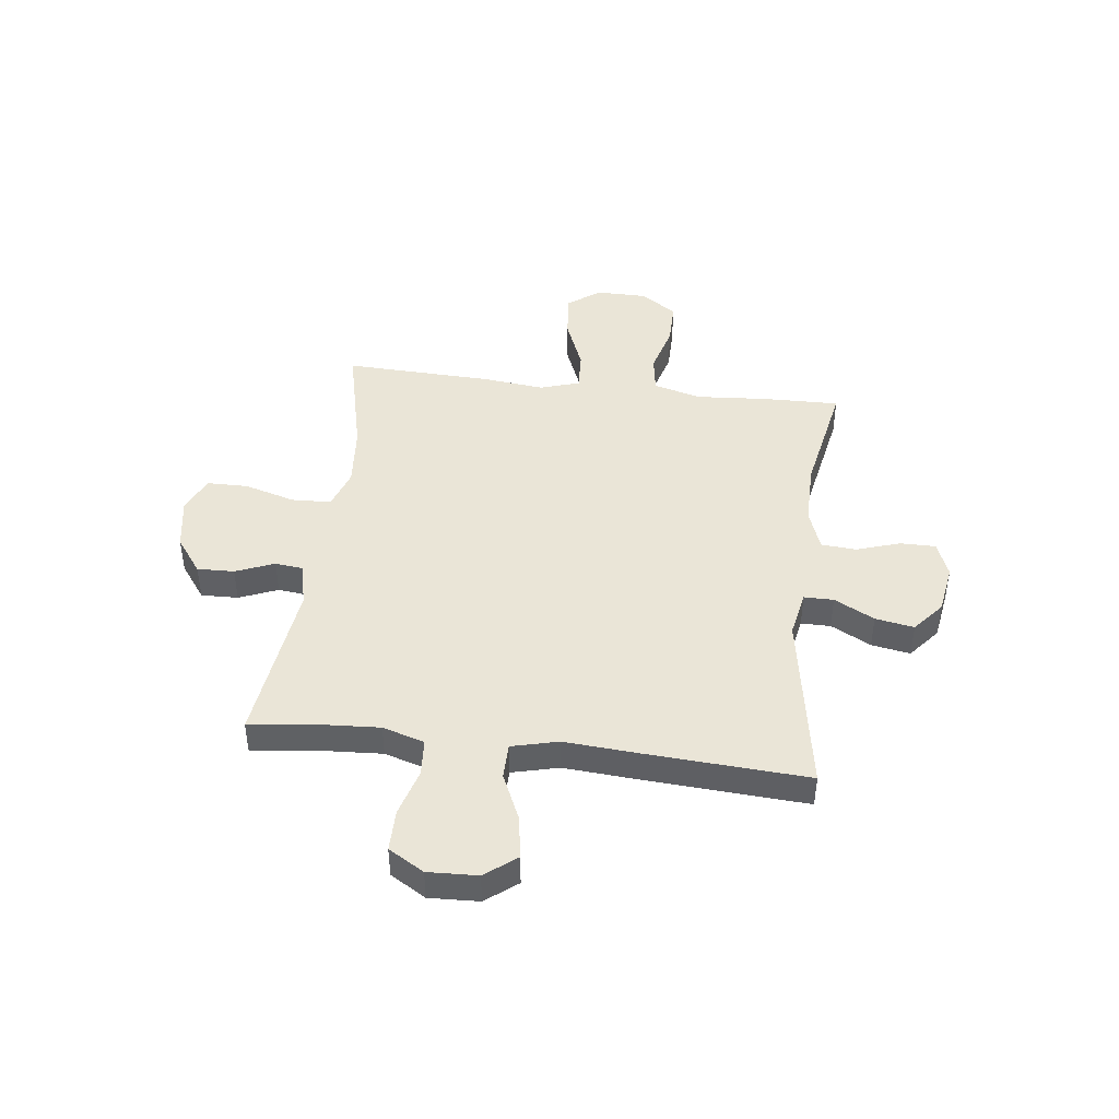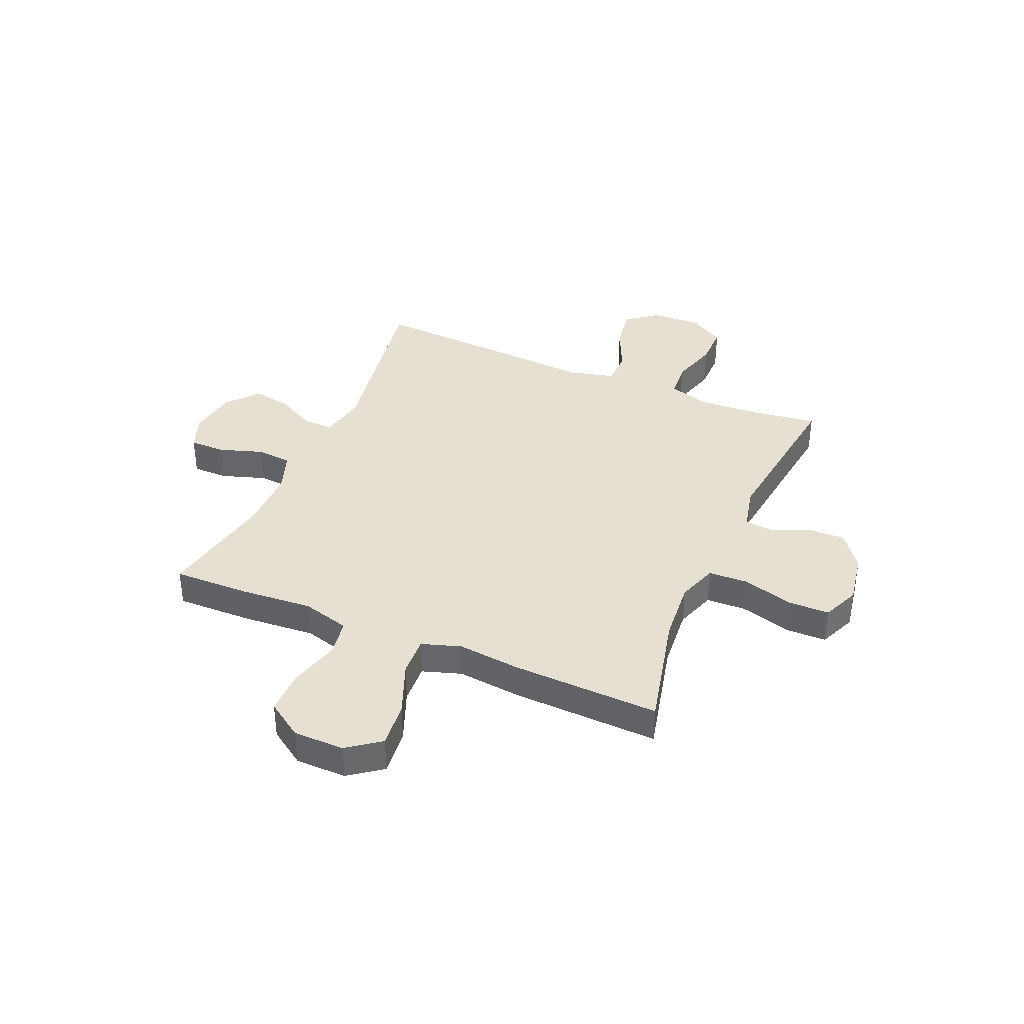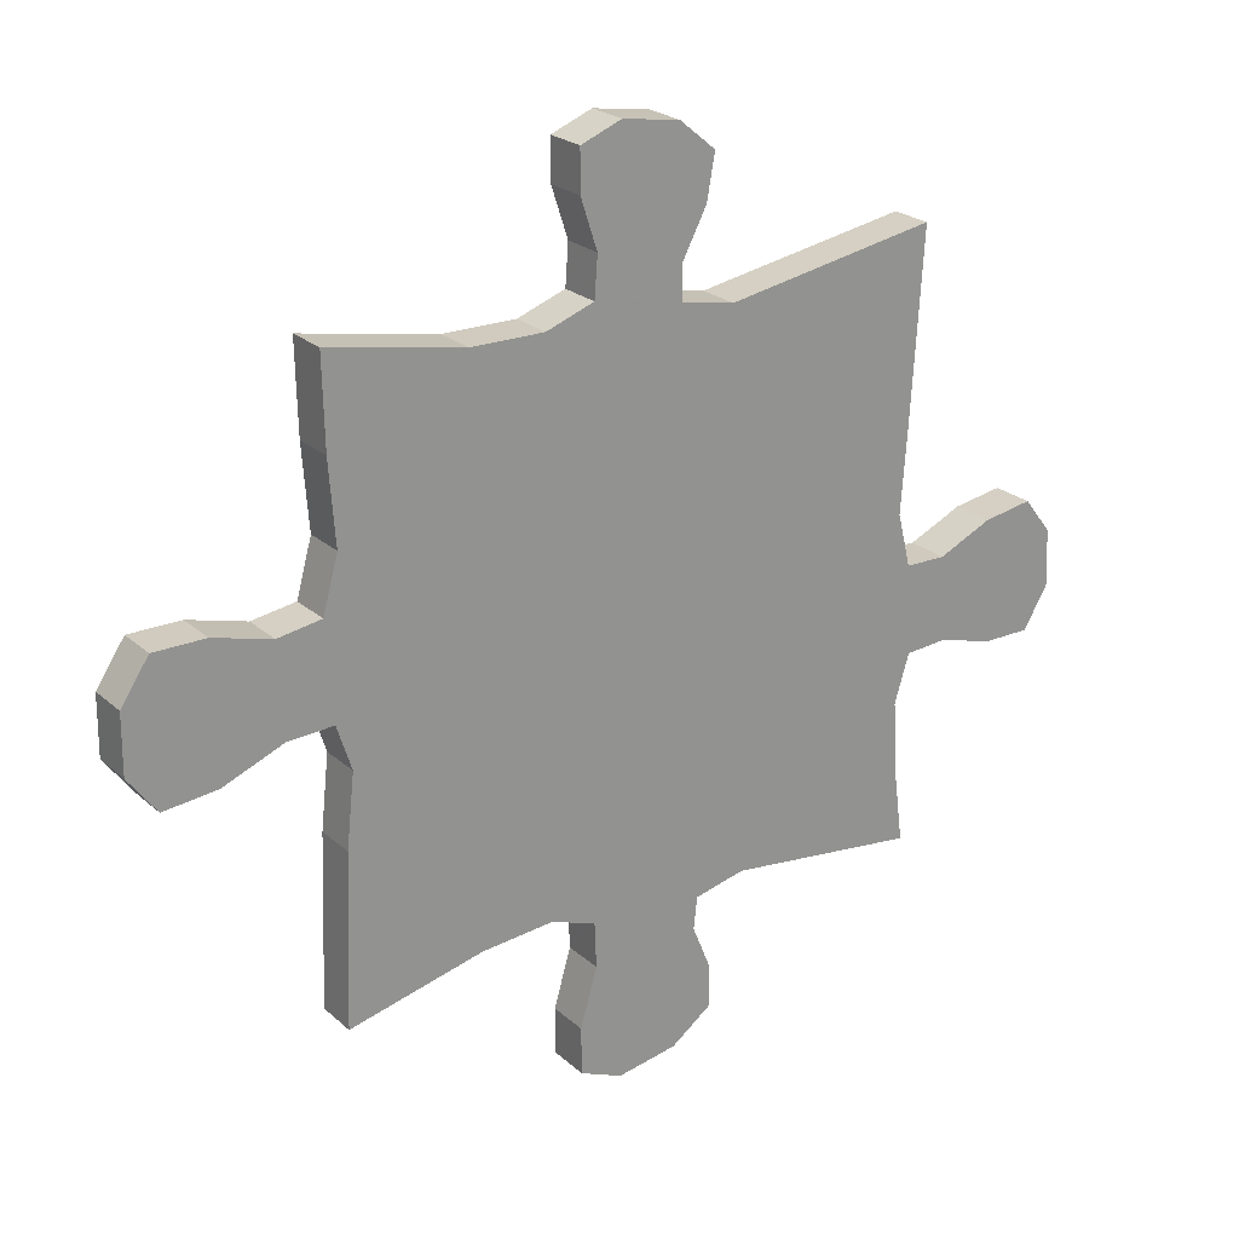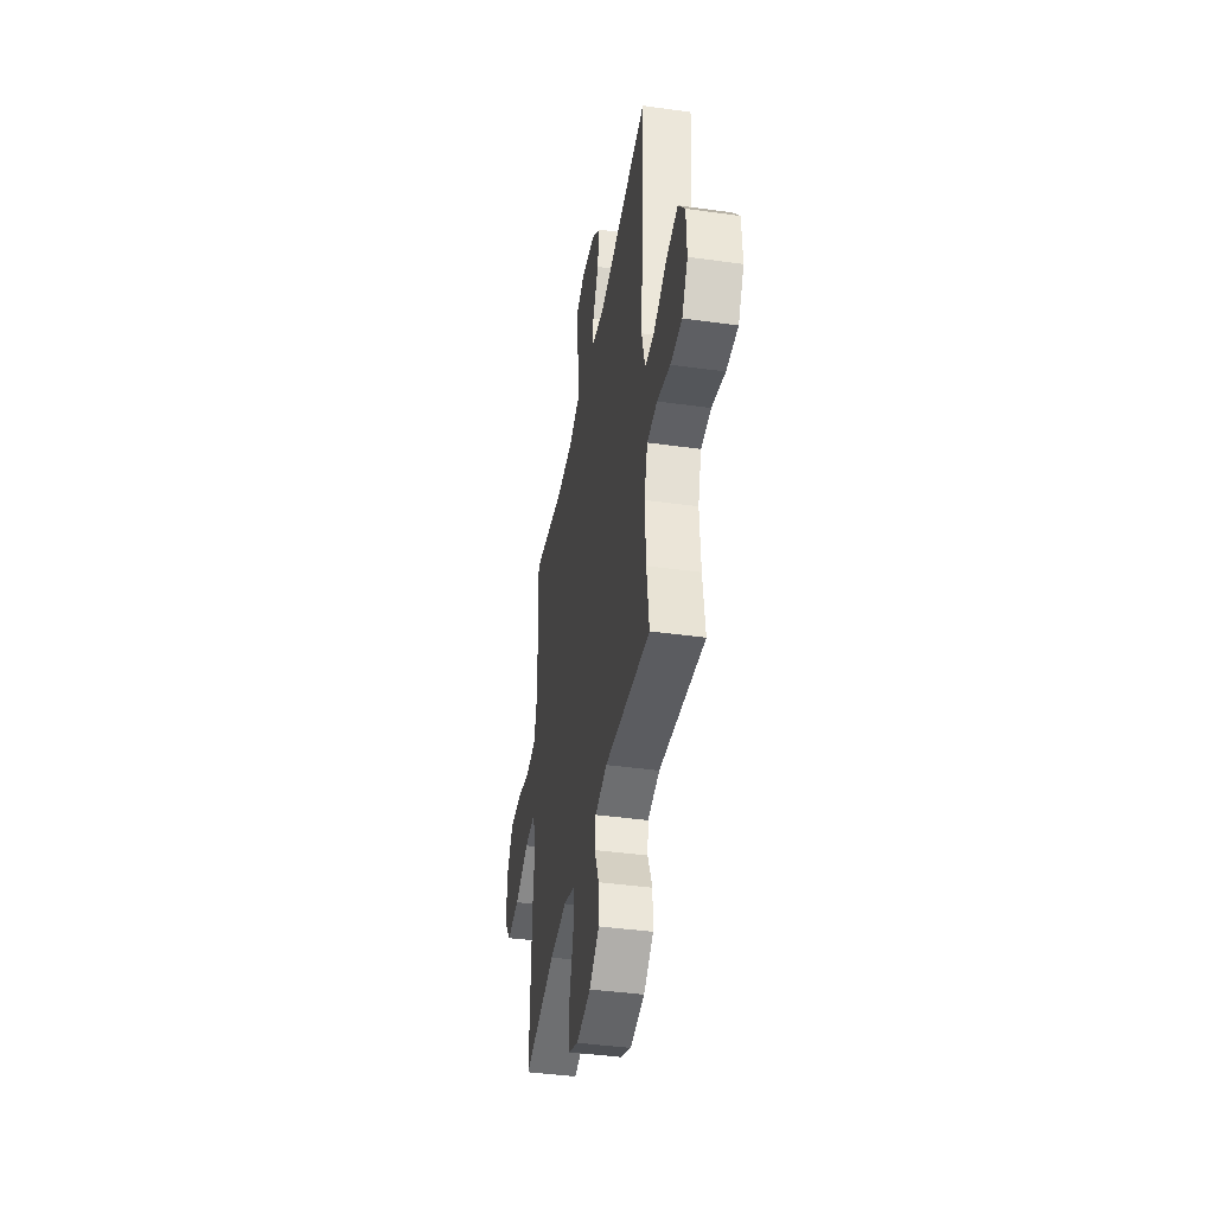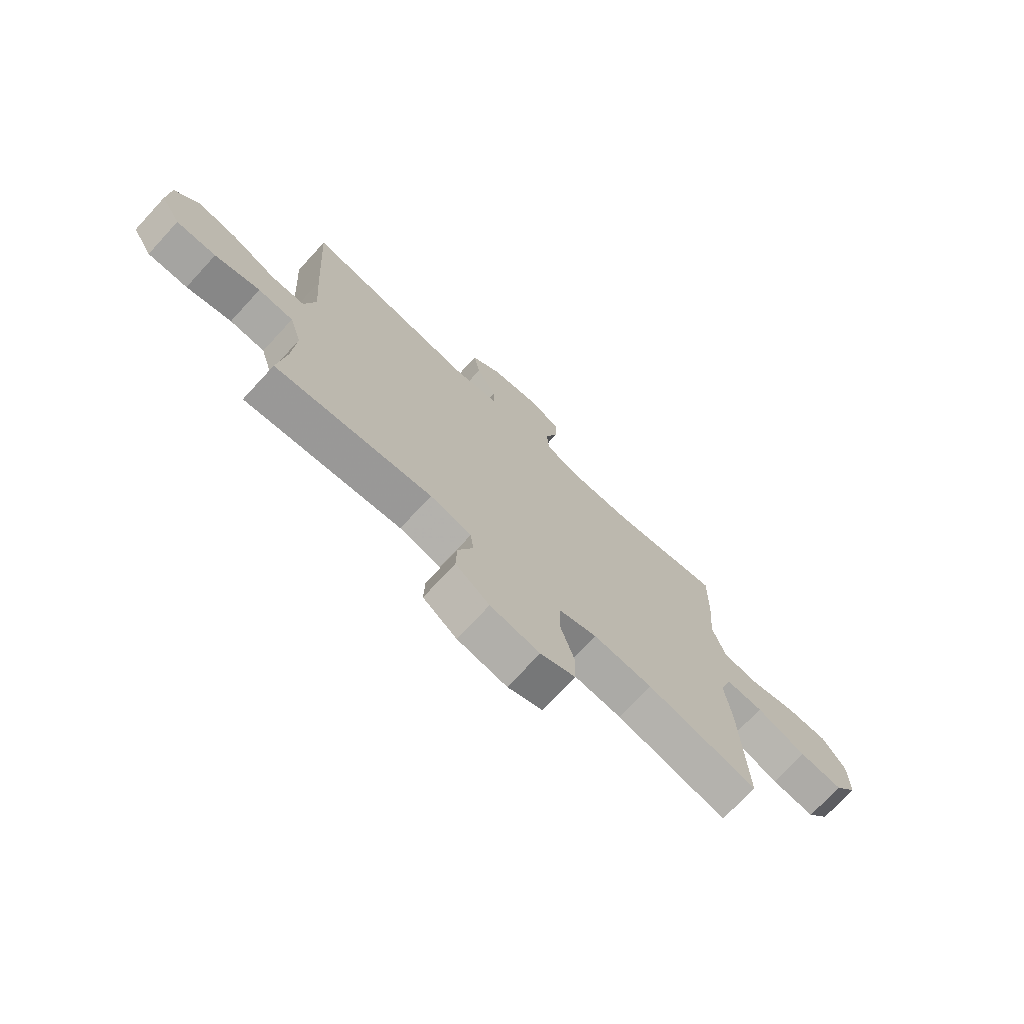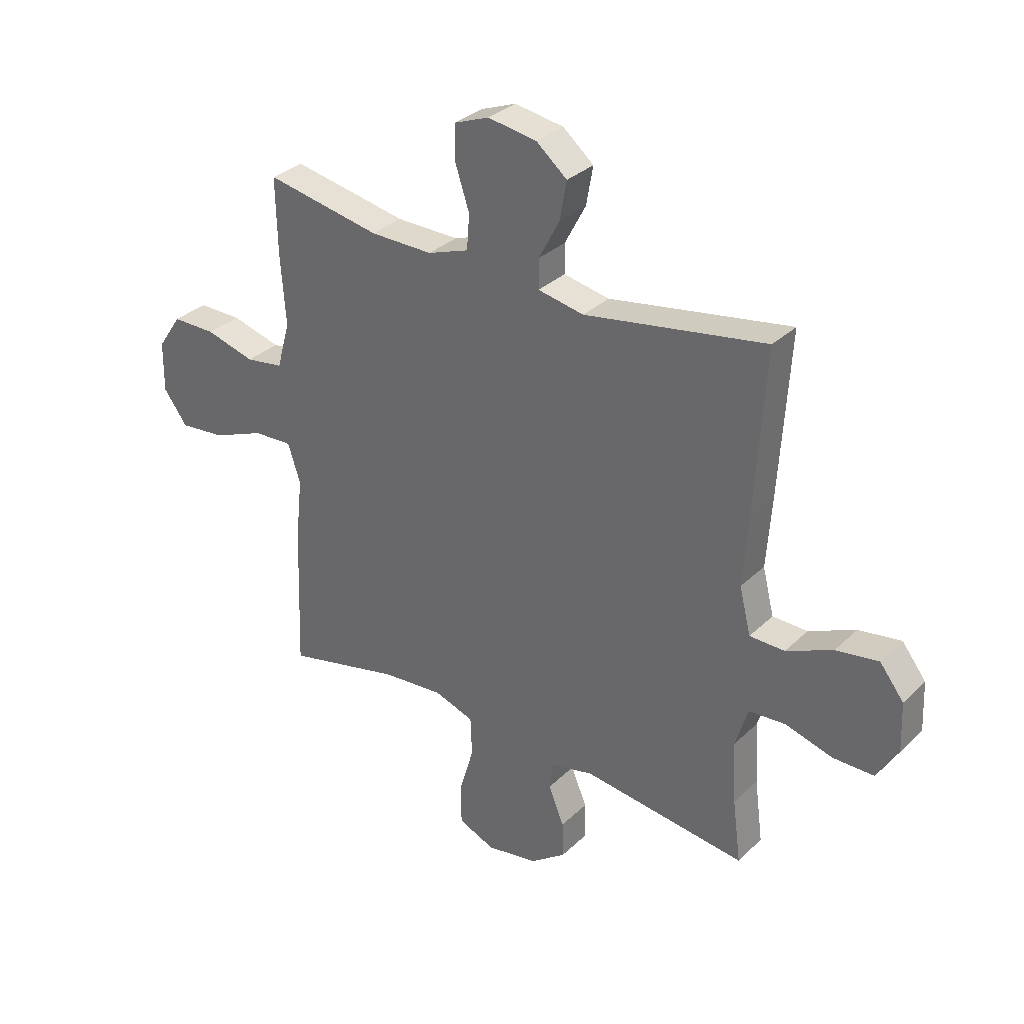
<metadata>
{"format":"obj","ext":"obj","renderer":"f3d","projection":"perspective","resolution":1024,"background":"white","views":[{"elev":44.2,"azim":-83.0,"up":"+Y"},{"elev":37.7,"azim":113.2,"up":"+Y"},{"elev":23.6,"azim":145.1,"up":"+Z"},{"elev":-41.4,"azim":-99.6,"up":"+Z"},{"elev":-73.2,"azim":-42.8,"up":"+Z"},{"elev":32.0,"azim":-142.7,"up":"+Z"}]}
</metadata>
<code>
v 0.5 0.07 0.5
v 0.497 0.07 0.354
v 0.487 0.07 0.22
v 0.512 0.07 0.13
v 0.584 0.07 0.119
v 0.679 0.07 0.145
v 0.763 0.07 0.145
v 0.809 0.07 0.077
v 0.81 0.07 -0.019
v 0.764 0.07 -0.081
v 0.676 0.07 -0.072
v 0.576 0.07 -0.032
v 0.501 0.07 -0.028
v 0.477 0.07 -0.102
v 0.49 0.07 -0.221
v 0.5 0.07 -0.5
v 0.278 0.07 -0.448
v 0.16 0.07 -0.438
v 0.084 0.07 -0.464
v 0.081 0.07 -0.539
v 0.109 0.07 -0.635
v 0.108 0.07 -0.713
v 0.038 0.07 -0.743
v -0.061 0.07 -0.726
v -0.129 0.07 -0.676
v -0.127 0.07 -0.606
v -0.097 0.07 -0.533
v -0.103 0.07 -0.48
v -0.186 0.07 -0.461
v -0.5 0.07 -0.5
v -0.484 0.07 -0.379
v -0.477 0.07 -0.26
v -0.501 0.07 -0.181
v -0.571 0.07 -0.176
v -0.661 0.07 -0.202
v -0.74 0.07 -0.202
v -0.78 0.07 -0.135
v -0.776 0.07 -0.041
v -0.73 0.07 0.018
v -0.649 0.07 0.005
v -0.56 0.07 -0.035
v -0.493 0.07 -0.034
v -0.471 0.07 0.054
v -0.481 0.07 0.191
v -0.5 0.07 0.5
v -0.153 0.07 0.441
v -0.065 0.07 0.458
v -0.065 0.07 0.514
v -0.105 0.07 0.59
v -0.118 0.07 0.663
v -0.059 0.07 0.712
v 0.035 0.07 0.727
v 0.102 0.07 0.701
v 0.102 0.07 0.634
v 0.075 0.07 0.552
v 0.08 0.07 0.485
v 0.159 0.07 0.457
v 0.279 0.07 0.458
v 0.5 0 0.5
v 0.497 0 0.354
v 0.487 0 0.22
v 0.512 0 0.13
v 0.584 0 0.119
v 0.679 0 0.145
v 0.763 0 0.145
v 0.809 0 0.077
v 0.81 0 -0.019
v 0.764 0 -0.081
v 0.676 0 -0.072
v 0.576 0 -0.032
v 0.501 0 -0.028
v 0.477 0 -0.102
v 0.49 0 -0.221
v 0.5 0 -0.5
v 0.278 0 -0.448
v 0.16 0 -0.438
v 0.084 0 -0.464
v 0.081 0 -0.539
v 0.109 0 -0.635
v 0.108 0 -0.713
v 0.038 0 -0.743
v -0.061 0 -0.726
v -0.129 0 -0.676
v -0.127 0 -0.606
v -0.097 0 -0.533
v -0.103 0 -0.48
v -0.186 0 -0.461
v -0.5 0 -0.5
v -0.484 0 -0.379
v -0.477 0 -0.26
v -0.501 0 -0.181
v -0.571 0 -0.176
v -0.661 0 -0.202
v -0.74 0 -0.202
v -0.78 0 -0.135
v -0.776 0 -0.041
v -0.73 0 0.018
v -0.649 0 0.005
v -0.56 0 -0.035
v -0.493 0 -0.034
v -0.471 0 0.054
v -0.481 0 0.191
v -0.5 0 0.5
v -0.153 0 0.441
v -0.065 0 0.458
v -0.065 0 0.514
v -0.105 0 0.59
v -0.118 0 0.663
v -0.059 0 0.712
v 0.035 0 0.727
v 0.102 0 0.701
v 0.102 0 0.634
v 0.075 0 0.552
v 0.08 0 0.485
v 0.159 0 0.457
v 0.279 0 0.458
f 52 53 54 55
f 52 55 56
f 51 52 56
f 48 49 50 51
f 47 48 51 56
f 46 47 56 57
f 43 44 45 46
f 42 43 46 57
f 38 39 40 41
f 38 41 42
f 37 38 42
f 34 35 36 37
f 33 34 37 42
f 32 33 42 57
f 29 30 31
f 28 29 31 32
f 24 25 26 27
f 24 27 28
f 23 24 28
f 20 21 22 23
f 19 20 23 28
f 18 19 28 32
f 14 15 16 17
f 13 14 17 18
f 9 10 11 12
f 9 12 13
f 8 9 13
f 5 6 7 8
f 4 5 8 13
f 3 4 13 18
f 58 1 2 3
f 32 57 58
f 3 18 32 58
f 113 112 111 110
f 114 113 110
f 114 110 109
f 109 108 107 106
f 114 109 106 105
f 115 114 105 104
f 104 103 102 101
f 115 104 101 100
f 99 98 97 96
f 100 99 96
f 100 96 95
f 95 94 93 92
f 100 95 92 91
f 115 100 91 90
f 89 88 87
f 90 89 87 86
f 85 84 83 82
f 86 85 82
f 86 82 81
f 81 80 79 78
f 86 81 78 77
f 90 86 77 76
f 75 74 73 72
f 76 75 72 71
f 70 69 68 67
f 71 70 67
f 71 67 66
f 66 65 64 63
f 71 66 63 62
f 76 71 62 61
f 61 60 59 116
f 116 115 90
f 116 90 76 61
f 1 59 60 2
f 2 60 61 3
f 3 61 62 4
f 4 62 63 5
f 5 63 64 6
f 6 64 65 7
f 7 65 66 8
f 8 66 67 9
f 9 67 68 10
f 10 68 69 11
f 11 69 70 12
f 12 70 71 13
f 13 71 72 14
f 14 72 73 15
f 15 73 74 16
f 16 74 75 17
f 17 75 76 18
f 18 76 77 19
f 19 77 78 20
f 20 78 79 21
f 21 79 80 22
f 22 80 81 23
f 23 81 82 24
f 24 82 83 25
f 25 83 84 26
f 26 84 85 27
f 27 85 86 28
f 28 86 87 29
f 29 87 88 30
f 30 88 89 31
f 31 89 90 32
f 32 90 91 33
f 33 91 92 34
f 34 92 93 35
f 35 93 94 36
f 36 94 95 37
f 37 95 96 38
f 38 96 97 39
f 39 97 98 40
f 40 98 99 41
f 41 99 100 42
f 42 100 101 43
f 43 101 102 44
f 44 102 103 45
f 45 103 104 46
f 46 104 105 47
f 47 105 106 48
f 48 106 107 49
f 49 107 108 50
f 50 108 109 51
f 51 109 110 52
f 52 110 111 53
f 53 111 112 54
f 54 112 113 55
f 55 113 114 56
f 56 114 115 57
f 57 115 116 58
f 58 116 59 1

</code>
